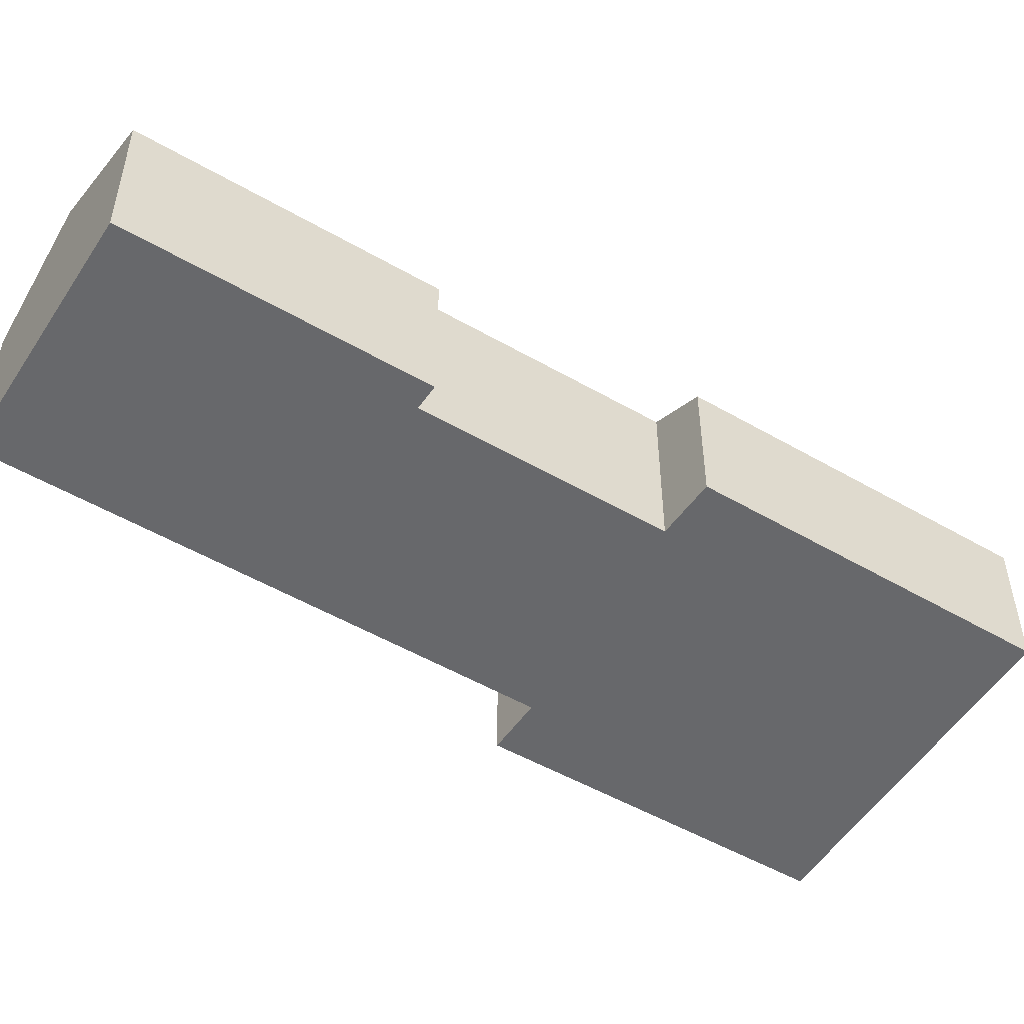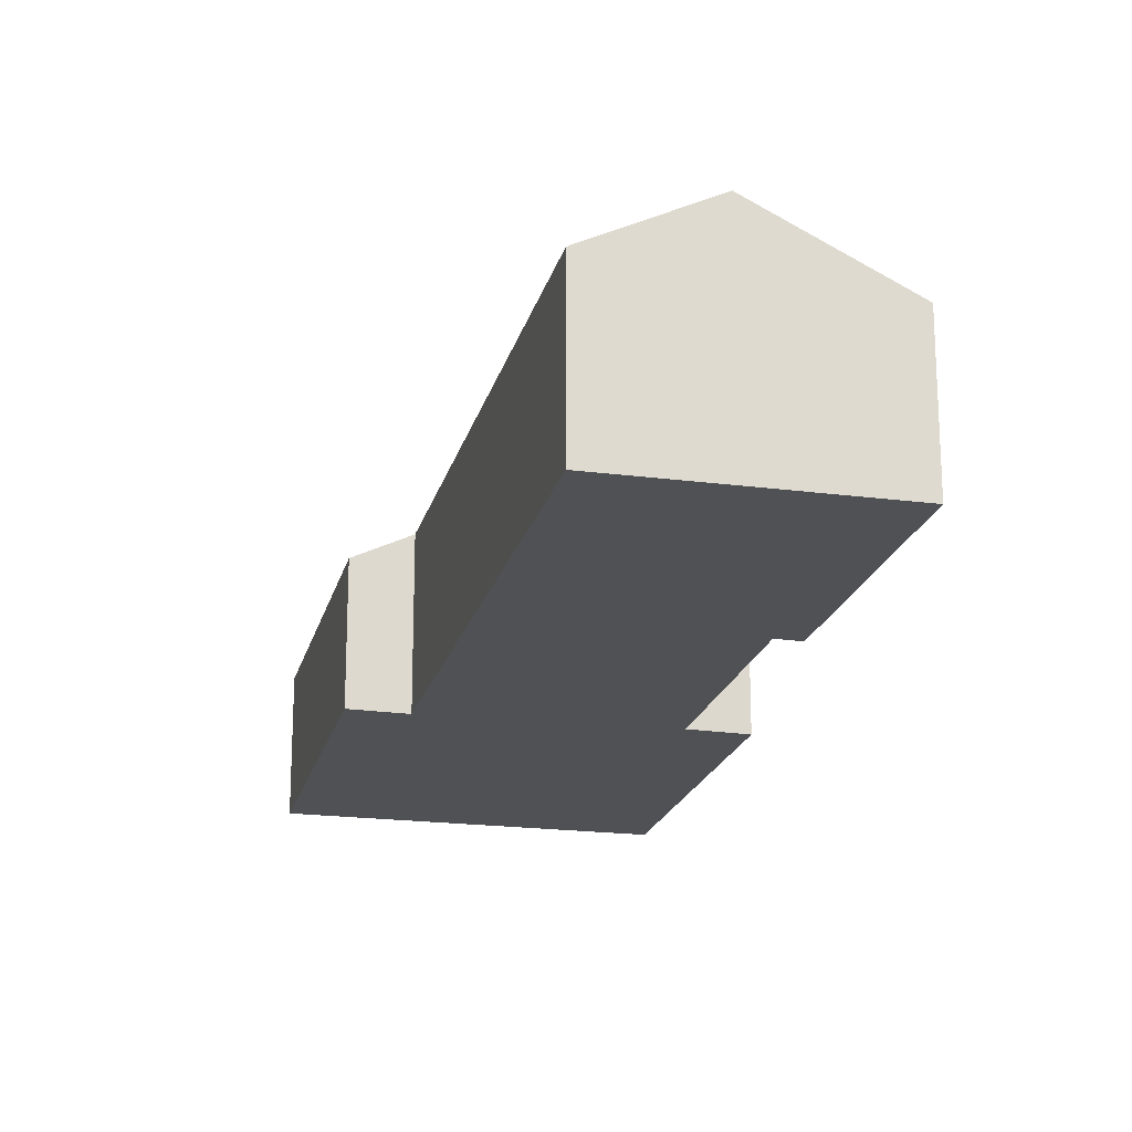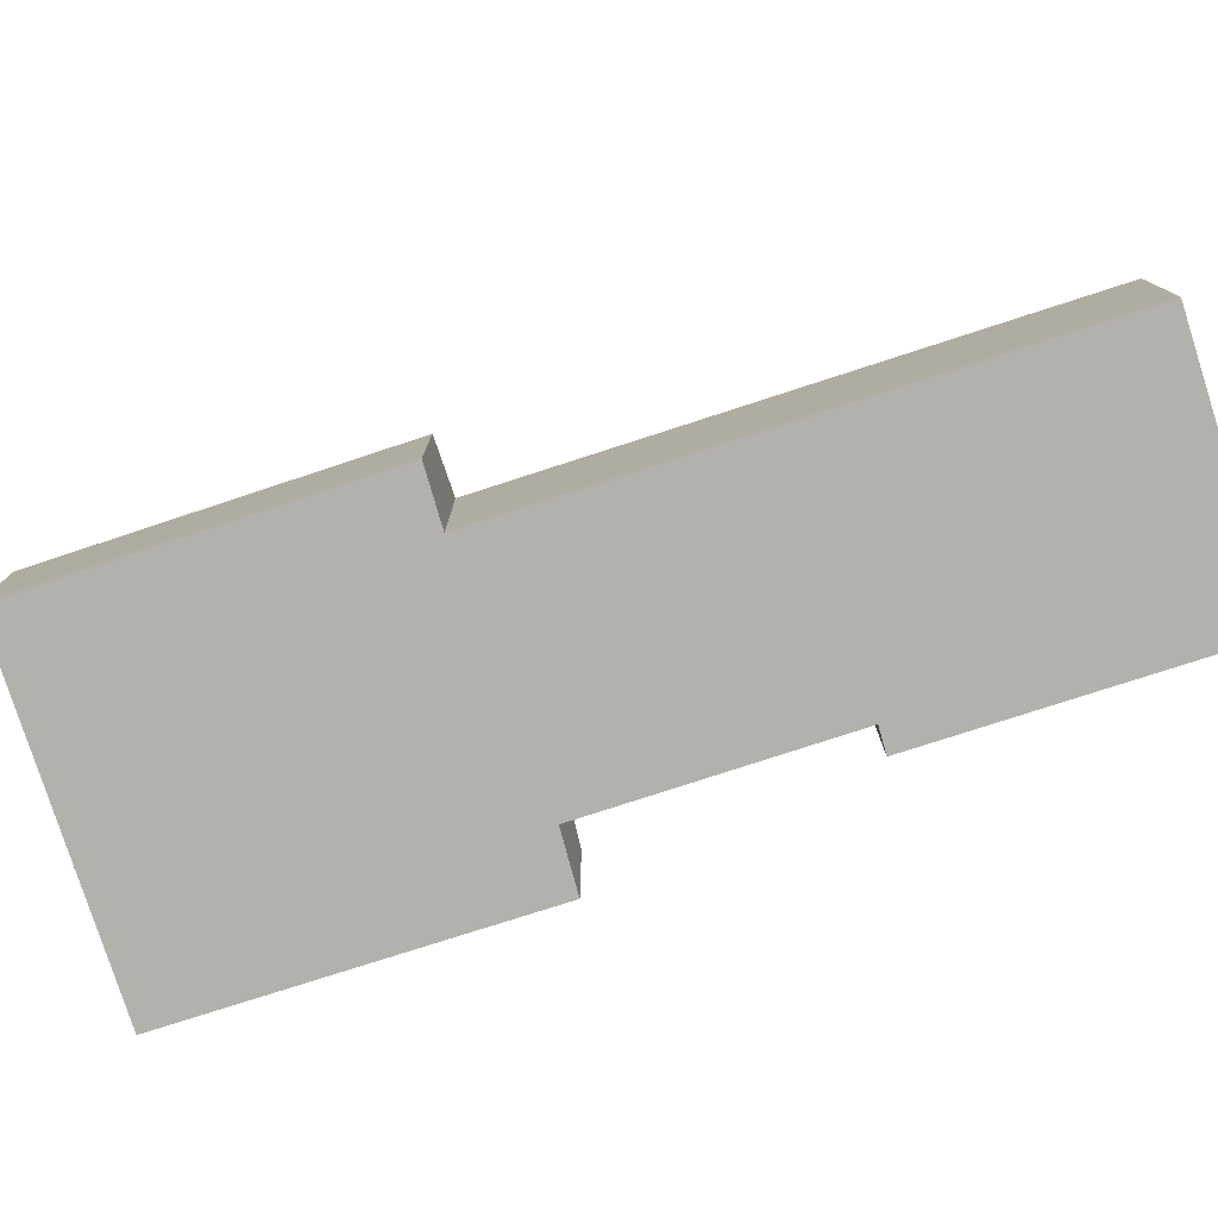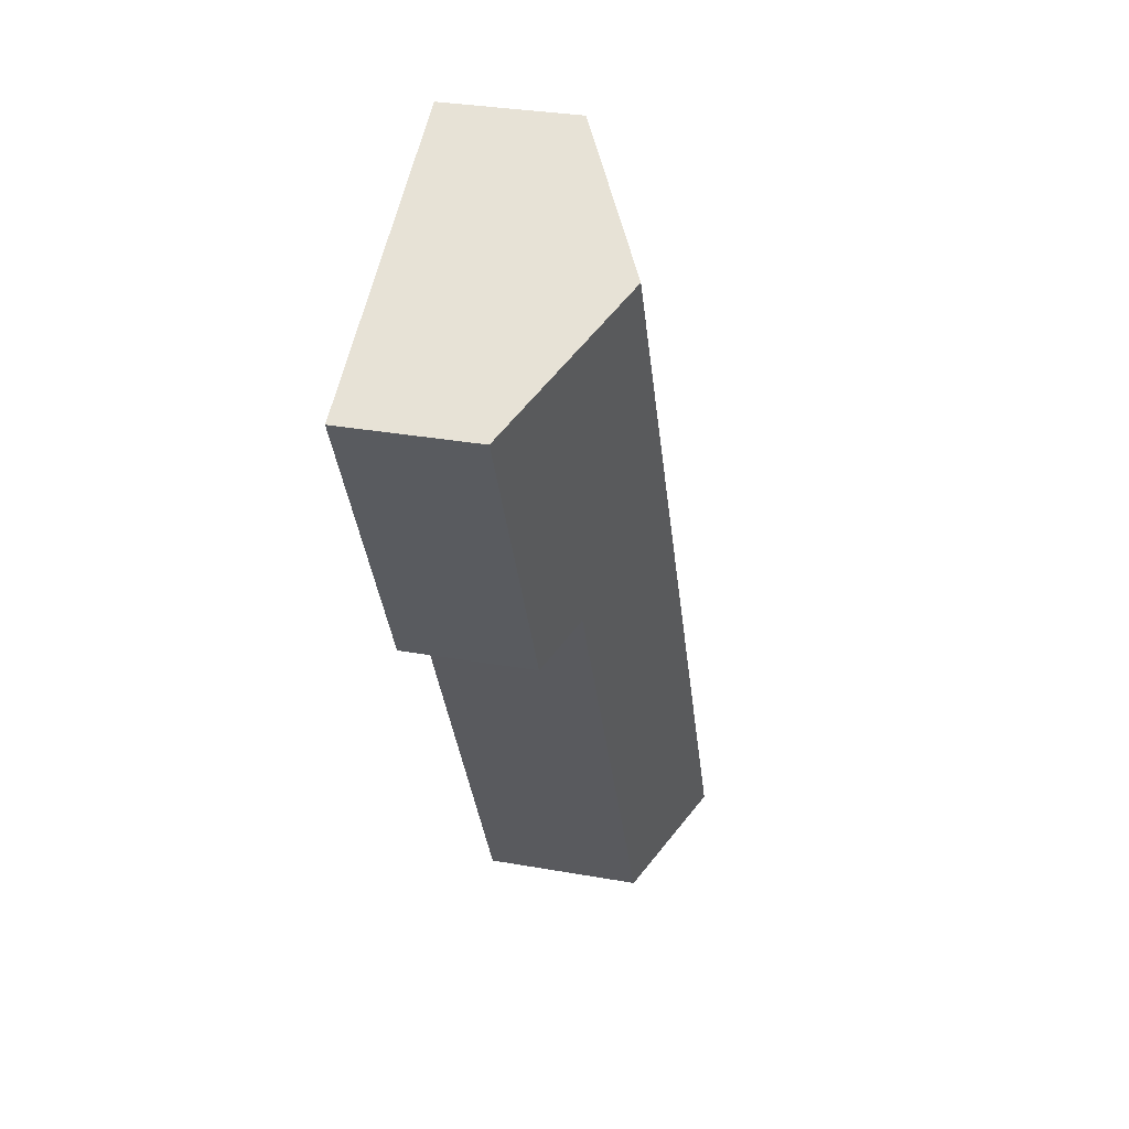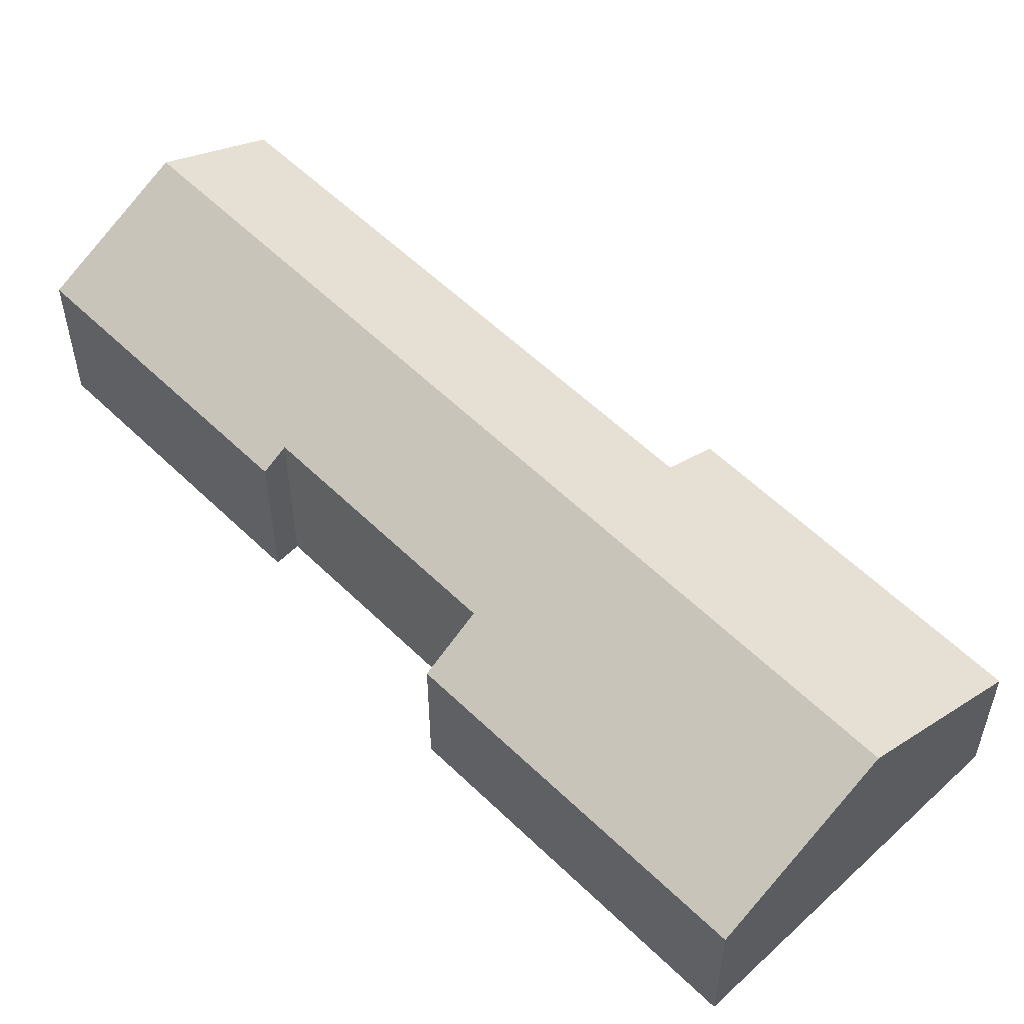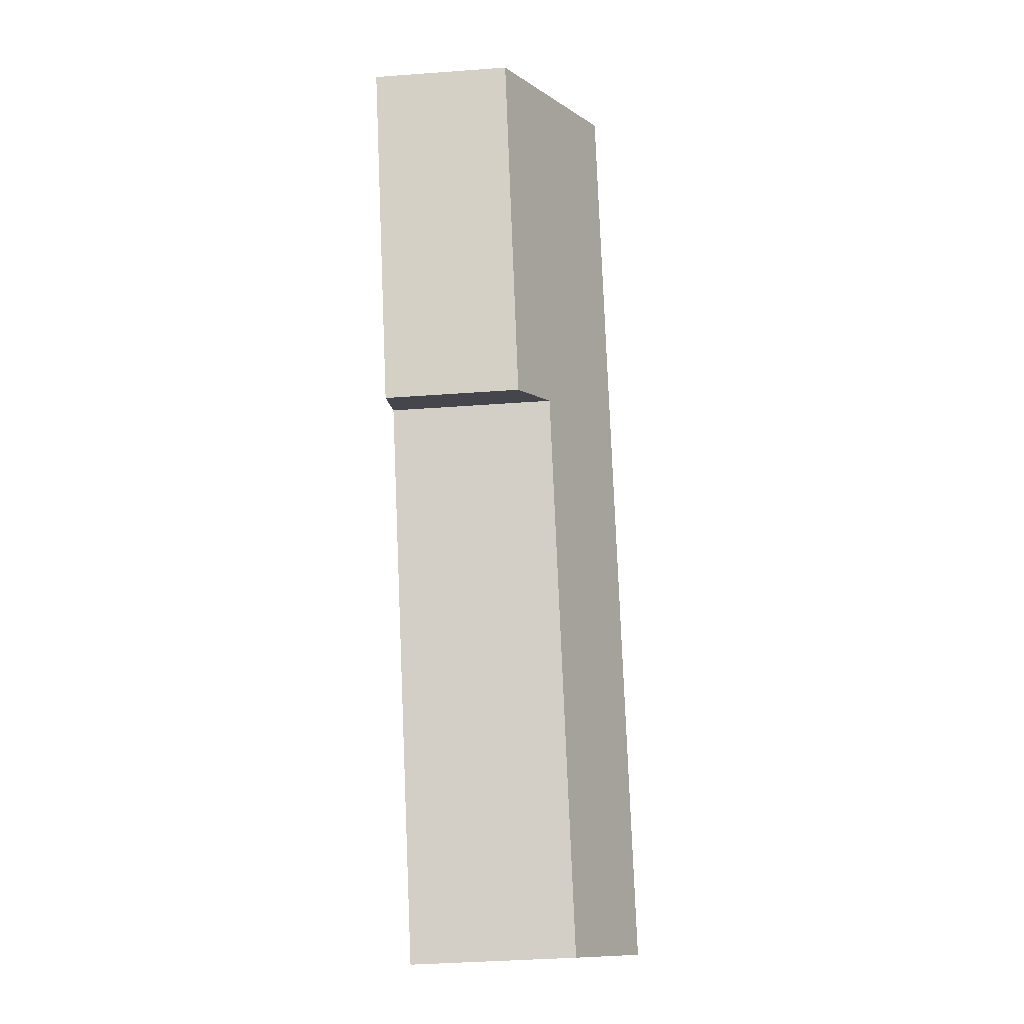
<metadata>
{"format":"obj","ext":"obj","renderer":"f3d","projection":"perspective","resolution":1024,"background":"white","views":[{"elev":-52.3,"azim":-95.9,"up":"+Y"},{"elev":-20.1,"azim":-167.4,"up":"+Y"},{"elev":-78.9,"azim":133.9,"up":"+Y"},{"elev":31.8,"azim":104.1,"up":"+Z"},{"elev":55.6,"azim":-18.3,"up":"+Y"},{"elev":-37.8,"azim":95.4,"up":"+Z"}]}
</metadata>
<code>
v  17.31 4.369 11.78
v  15.66 5.267 12.64
v  22.18 4.392 21.95
v  20.07 5.526 22.98
v  4.205 7.148 -2.068
v  17.05 7.148 24.45
v  7.658 5.29 -3.767
v  11.96 4.413 26.94
v  8.591 5.318 15.69
v  6.885 4.379 16.62
v  4.299 4.907 8.777
v  0 4.886 2.992e-16
v  5.039 5.311 8.382
v  5.039 -5.133e-16 8.382
v  4.299 -5.374e-16 8.777
v  11.96 -1.649e-15 26.94
v  17.05 -1.497e-15 24.45
v  20.07 -1.407e-15 22.98
v  22.18 -1.344e-15 21.95
v  8.591 -9.605e-16 15.69
v  6.885 -1.018e-15 16.62
v  0 0 0
v  15.66 -7.742e-16 12.64
v  17.31 -7.211e-16 11.78
v  7.658 2.307e-16 -3.767
v  4.205 1.266e-16 -2.068
g defaultobject
f 1 2 3
f 4 5 6
f 5 4 3
f 5 3 2
f 5 2 7
f 8 9 10
f 11 5 12
f 5 11 13
f 5 13 6
f 6 13 9
f 6 9 8
f 11 14 13
f 14 11 15
f 16 6 8
f 6 16 17
f 6 17 4
f 4 17 18
f 4 18 3
f 3 18 19
f 13 20 9
f 20 13 14
f 10 16 8
f 16 10 21
f 12 15 11
f 15 12 22
f 20 10 9
f 10 20 21
f 1 23 2
f 23 1 24
f 25 5 7
f 5 25 12
f 12 25 26
f 12 26 22
f 19 1 3
f 1 19 24
f 2 25 7
f 25 2 23
f 22 14 15
f 14 23 20
f 23 14 25
f 25 14 26
f 26 14 22
f 21 17 16
f 17 21 18
f 18 21 19
f 19 21 23
f 19 23 24
f 23 21 20

</code>
